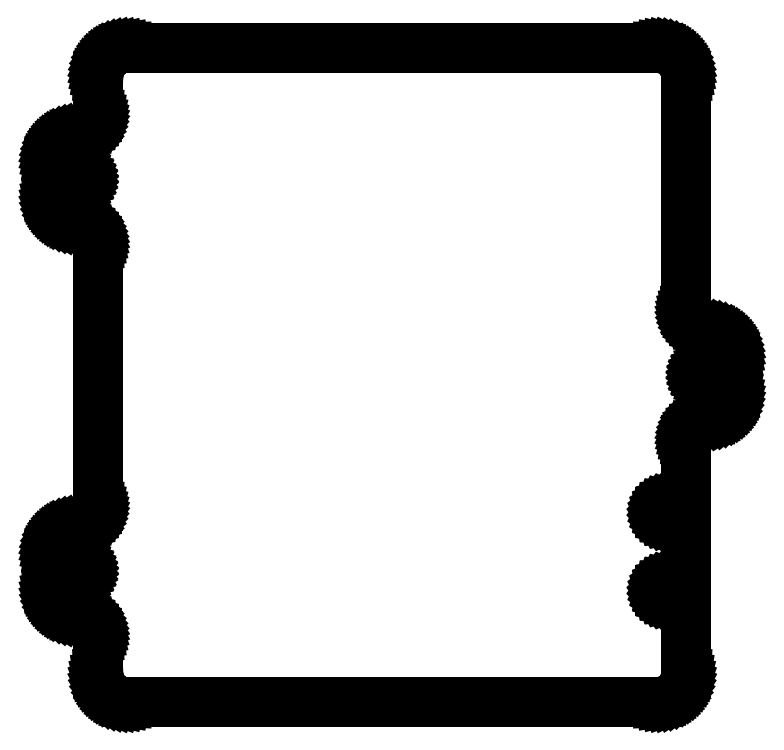
<metadata>
{"format":"dxf","ext":"dxf","renderer":"ezdxf+matplotlib","layout":"modelspace","background":"white","min_lineweight":24,"dpi":150}
</metadata>
<code>
0
SECTION
2
ENTITIES
0
LINE
8
0
10
68.28
20
-83.46
11
69.06
21
-83.34
0
LINE
8
0
10
69.06
20
-83.34
11
69.82
21
-83.13
0
LINE
8
0
10
69.82
20
-83.13
11
70.55
21
-82.85
0
LINE
8
0
10
70.55
20
-82.85
11
71.25
21
-82.5
0
LINE
8
0
10
71.25
20
-82.5
11
71.91
21
-82.07
0
LINE
8
0
10
71.91
20
-82.07
11
72.52
21
-81.57
0
LINE
8
0
10
72.52
20
-81.57
11
73.07
21
-81.02
0
LINE
8
0
10
73.07
20
-81.02
11
73.57
21
-80.41
0
LINE
8
0
10
73.57
20
-80.41
11
74
21
-79.75
0
LINE
8
0
10
74
20
-79.75
11
74.35
21
-79.05
0
LINE
8
0
10
74.35
20
-79.05
11
74.63
21
-78.32
0
LINE
8
0
10
74.63
20
-78.32
11
74.84
21
-77.56
0
LINE
8
0
10
74.84
20
-77.56
11
74.96
21
-76.78
0
LINE
8
0
10
74.96
20
-76.78
11
75
21
-76
0
LINE
8
0
10
75
20
-76
11
75
21
-16.7
0
LINE
8
0
10
75
20
-16.7
11
75.03
21
-16.18
0
LINE
8
0
10
75.03
20
-16.18
11
75.11
21
-15.66
0
LINE
8
0
10
75.11
20
-15.66
11
75.24
21
-15.15
0
LINE
8
0
10
75.24
20
-15.15
11
75.43
21
-14.67
0
LINE
8
0
10
75.43
20
-14.67
11
75.67
21
-14.2
0
LINE
8
0
10
75.67
20
-14.2
11
75.95
21
-13.76
0
LINE
8
0
10
75.95
20
-13.76
11
76.28
21
-13.35
0
LINE
8
0
10
76.28
20
-13.35
11
76.65
21
-12.98
0
LINE
8
0
10
76.65
20
-12.98
11
77.06
21
-12.65
0
LINE
8
0
10
77.06
20
-12.65
11
77.5
21
-12.37
0
LINE
8
0
10
77.5
20
-12.37
11
77.97
21
-12.13
0
LINE
8
0
10
77.97
20
-12.13
11
78.45
21
-11.94
0
LINE
8
0
10
78.45
20
-11.94
11
78.96
21
-11.81
0
LINE
8
0
10
78.96
20
-11.81
11
79.48
21
-11.73
0
LINE
8
0
10
79.48
20
-11.73
11
80.78
21
-11.66
0
LINE
8
0
10
80.78
20
-11.66
11
81.56
21
-11.54
0
LINE
8
0
10
81.56
20
-11.54
11
82.32
21
-11.33
0
LINE
8
0
10
82.32
20
-11.33
11
83.05
21
-11.05
0
LINE
8
0
10
83.05
20
-11.05
11
83.75
21
-10.7
0
LINE
8
0
10
83.75
20
-10.7
11
84.41
21
-10.27
0
LINE
8
0
10
84.41
20
-10.27
11
85.02
21
-9.774
0
LINE
8
0
10
85.02
20
-9.774
11
85.57
21
-9.218
0
LINE
8
0
10
85.57
20
-9.218
11
86.07
21
-8.608
0
LINE
8
0
10
86.07
20
-8.608
11
86.5
21
-7.95
0
LINE
8
0
10
86.5
20
-7.95
11
86.85
21
-7.251
0
LINE
8
0
10
86.85
20
-7.251
11
87.13
21
-6.518
0
LINE
8
0
10
87.13
20
-6.518
11
87.34
21
-5.759
0
LINE
8
0
10
87.34
20
-5.759
11
87.46
21
-4.984
0
LINE
8
0
10
87.46
20
-4.984
11
87.5
21
-4.2
0
LINE
8
0
10
87.5
20
-4.2
11
87.5
21
-1.699
0
LINE
8
0
10
87.5
20
-1.699
11
79.94
21
-1.699
0
LINE
8
0
10
79.94
20
-1.699
11
79.69
21
-1.672
0
LINE
8
0
10
79.69
20
-1.672
11
79.45
21
-1.609
0
LINE
8
0
10
79.45
20
-1.609
11
79.22
21
-1.512
0
LINE
8
0
10
79.22
20
-1.512
11
79.01
21
-1.383
0
LINE
8
0
10
79.01
20
-1.383
11
78.82
21
-1.224
0
LINE
8
0
10
78.82
20
-1.224
11
78.65
21
-1.039
0
LINE
8
0
10
78.65
20
-1.039
11
78.52
21
-0.832
0
LINE
8
0
10
78.52
20
-0.832
11
78.41
21
-0.6073
0
LINE
8
0
10
78.41
20
-0.6073
11
78.34
21
-0.3696
0
LINE
8
0
10
78.34
20
-0.3696
11
78.3
21
-0.1241
0
LINE
8
0
10
78.3
20
-0.1241
11
78.3
21
0.1241
0
LINE
8
0
10
78.3
20
0.1241
11
78.34
21
0.3696
0
LINE
8
0
10
78.34
20
0.3696
11
78.41
21
0.6073
0
LINE
8
0
10
78.41
20
0.6073
11
78.52
21
0.832
0
LINE
8
0
10
78.52
20
0.832
11
78.65
21
1.039
0
LINE
8
0
10
78.65
20
1.039
11
78.82
21
1.224
0
LINE
8
0
10
78.82
20
1.224
11
79.01
21
1.383
0
LINE
8
0
10
79.01
20
1.383
11
79.22
21
1.512
0
LINE
8
0
10
79.22
20
1.512
11
79.45
21
1.609
0
LINE
8
0
10
79.45
20
1.609
11
79.69
21
1.672
0
LINE
8
0
10
79.69
20
1.672
11
79.94
21
1.699
0
LINE
8
0
10
79.94
20
1.699
11
87.5
21
1.699
0
LINE
8
0
10
87.5
20
1.699
11
87.5
21
4.2
0
LINE
8
0
10
87.5
20
4.2
11
87.46
21
4.984
0
LINE
8
0
10
87.46
20
4.984
11
87.34
21
5.759
0
LINE
8
0
10
87.34
20
5.759
11
87.13
21
6.518
0
LINE
8
0
10
87.13
20
6.518
11
86.85
21
7.251
0
LINE
8
0
10
86.85
20
7.251
11
86.5
21
7.95
0
LINE
8
0
10
86.5
20
7.95
11
86.07
21
8.608
0
LINE
8
0
10
86.07
20
8.608
11
85.57
21
9.218
0
LINE
8
0
10
85.57
20
9.218
11
85.02
21
9.774
0
LINE
8
0
10
85.02
20
9.774
11
84.41
21
10.27
0
LINE
8
0
10
84.41
20
10.27
11
83.75
21
10.7
0
LINE
8
0
10
83.75
20
10.7
11
83.05
21
11.05
0
LINE
8
0
10
83.05
20
11.05
11
82.32
21
11.33
0
LINE
8
0
10
82.32
20
11.33
11
81.56
21
11.54
0
LINE
8
0
10
81.56
20
11.54
11
80.78
21
11.66
0
LINE
8
0
10
80.78
20
11.66
11
79.48
21
11.73
0
LINE
8
0
10
79.48
20
11.73
11
78.96
21
11.81
0
LINE
8
0
10
78.96
20
11.81
11
78.45
21
11.94
0
LINE
8
0
10
78.45
20
11.94
11
77.97
21
12.13
0
LINE
8
0
10
77.97
20
12.13
11
77.5
21
12.37
0
LINE
8
0
10
77.5
20
12.37
11
77.06
21
12.65
0
LINE
8
0
10
77.06
20
12.65
11
76.65
21
12.98
0
LINE
8
0
10
76.65
20
12.98
11
76.28
21
13.35
0
LINE
8
0
10
76.28
20
13.35
11
75.95
21
13.76
0
LINE
8
0
10
75.95
20
13.76
11
75.67
21
14.2
0
LINE
8
0
10
75.67
20
14.2
11
75.43
21
14.67
0
LINE
8
0
10
75.43
20
14.67
11
75.24
21
15.15
0
LINE
8
0
10
75.24
20
15.15
11
75.11
21
15.66
0
LINE
8
0
10
75.11
20
15.66
11
75.03
21
16.18
0
LINE
8
0
10
75.03
20
16.18
11
75
21
16.7
0
LINE
8
0
10
75
20
16.7
11
75
21
76
0
LINE
8
0
10
75
20
76
11
74.96
21
76.78
0
LINE
8
0
10
74.96
20
76.78
11
74.84
21
77.56
0
LINE
8
0
10
74.84
20
77.56
11
74.63
21
78.32
0
LINE
8
0
10
74.63
20
78.32
11
74.35
21
79.05
0
LINE
8
0
10
74.35
20
79.05
11
74
21
79.75
0
LINE
8
0
10
74
20
79.75
11
73.57
21
80.41
0
LINE
8
0
10
73.57
20
80.41
11
73.07
21
81.02
0
LINE
8
0
10
73.07
20
81.02
11
72.52
21
81.57
0
LINE
8
0
10
72.52
20
81.57
11
71.91
21
82.07
0
LINE
8
0
10
71.91
20
82.07
11
71.25
21
82.5
0
LINE
8
0
10
71.25
20
82.5
11
70.55
21
82.85
0
LINE
8
0
10
70.55
20
82.85
11
69.82
21
83.13
0
LINE
8
0
10
69.82
20
83.13
11
69.06
21
83.34
0
LINE
8
0
10
69.06
20
83.34
11
68.28
21
83.46
0
LINE
8
0
10
68.28
20
83.46
11
67.5
21
83.5
0
LINE
8
0
10
67.5
20
83.5
11
-67.5
21
83.5
0
LINE
8
0
10
-67.5
20
83.5
11
-68.28
21
83.46
0
LINE
8
0
10
-68.28
20
83.46
11
-69.06
21
83.34
0
LINE
8
0
10
-69.06
20
83.34
11
-69.82
21
83.13
0
LINE
8
0
10
-69.82
20
83.13
11
-70.55
21
82.85
0
LINE
8
0
10
-70.55
20
82.85
11
-71.25
21
82.5
0
LINE
8
0
10
-71.25
20
82.5
11
-71.91
21
82.07
0
LINE
8
0
10
-71.91
20
82.07
11
-72.52
21
81.57
0
LINE
8
0
10
-72.52
20
81.57
11
-73.07
21
81.02
0
LINE
8
0
10
-73.07
20
81.02
11
-73.57
21
80.41
0
LINE
8
0
10
-73.57
20
80.41
11
-74
21
79.75
0
LINE
8
0
10
-74
20
79.75
11
-74.35
21
79.05
0
LINE
8
0
10
-74.35
20
79.05
11
-74.63
21
78.32
0
LINE
8
0
10
-74.63
20
78.32
11
-74.84
21
77.56
0
LINE
8
0
10
-74.84
20
77.56
11
-74.96
21
76.78
0
LINE
8
0
10
-74.96
20
76.78
11
-75
21
76
0
LINE
8
0
10
-75
20
76
11
-75
21
66.7
0
LINE
8
0
10
-75
20
66.7
11
-75.03
21
66.18
0
LINE
8
0
10
-75.03
20
66.18
11
-75.11
21
65.66
0
LINE
8
0
10
-75.11
20
65.66
11
-75.24
21
65.15
0
LINE
8
0
10
-75.24
20
65.15
11
-75.43
21
64.67
0
LINE
8
0
10
-75.43
20
64.67
11
-75.67
21
64.2
0
LINE
8
0
10
-75.67
20
64.2
11
-75.95
21
63.76
0
LINE
8
0
10
-75.95
20
63.76
11
-76.28
21
63.35
0
LINE
8
0
10
-76.28
20
63.35
11
-76.65
21
62.98
0
LINE
8
0
10
-76.65
20
62.98
11
-77.06
21
62.65
0
LINE
8
0
10
-77.06
20
62.65
11
-77.5
21
62.37
0
LINE
8
0
10
-77.5
20
62.37
11
-77.97
21
62.13
0
LINE
8
0
10
-77.97
20
62.13
11
-78.45
21
61.94
0
LINE
8
0
10
-78.45
20
61.94
11
-78.96
21
61.81
0
LINE
8
0
10
-78.96
20
61.81
11
-79.48
21
61.73
0
LINE
8
0
10
-79.48
20
61.73
11
-80.78
21
61.66
0
LINE
8
0
10
-80.78
20
61.66
11
-81.56
21
61.54
0
LINE
8
0
10
-81.56
20
61.54
11
-82.32
21
61.33
0
LINE
8
0
10
-82.32
20
61.33
11
-83.05
21
61.05
0
LINE
8
0
10
-83.05
20
61.05
11
-83.75
21
60.7
0
LINE
8
0
10
-83.75
20
60.7
11
-84.41
21
60.27
0
LINE
8
0
10
-84.41
20
60.27
11
-85.02
21
59.77
0
LINE
8
0
10
-85.02
20
59.77
11
-85.57
21
59.22
0
LINE
8
0
10
-85.57
20
59.22
11
-86.07
21
58.61
0
LINE
8
0
10
-86.07
20
58.61
11
-86.5
21
57.95
0
LINE
8
0
10
-86.5
20
57.95
11
-86.85
21
57.25
0
LINE
8
0
10
-86.85
20
57.25
11
-87.13
21
56.52
0
LINE
8
0
10
-87.13
20
56.52
11
-87.34
21
55.76
0
LINE
8
0
10
-87.34
20
55.76
11
-87.46
21
54.98
0
LINE
8
0
10
-87.46
20
54.98
11
-87.5
21
54.2
0
LINE
8
0
10
-87.5
20
54.2
11
-87.5
21
51.7
0
LINE
8
0
10
-87.5
20
51.7
11
-79.94
21
51.7
0
LINE
8
0
10
-79.94
20
51.7
11
-79.69
21
51.67
0
LINE
8
0
10
-79.69
20
51.67
11
-79.45
21
51.61
0
LINE
8
0
10
-79.45
20
51.61
11
-79.22
21
51.51
0
LINE
8
0
10
-79.22
20
51.51
11
-79.01
21
51.38
0
LINE
8
0
10
-79.01
20
51.38
11
-78.82
21
51.22
0
LINE
8
0
10
-78.82
20
51.22
11
-78.65
21
51.04
0
LINE
8
0
10
-78.65
20
51.04
11
-78.52
21
50.83
0
LINE
8
0
10
-78.52
20
50.83
11
-78.41
21
50.61
0
LINE
8
0
10
-78.41
20
50.61
11
-78.34
21
50.37
0
LINE
8
0
10
-78.34
20
50.37
11
-78.3
21
50.12
0
LINE
8
0
10
-78.3
20
50.12
11
-78.3
21
49.88
0
LINE
8
0
10
-78.3
20
49.88
11
-78.34
21
49.63
0
LINE
8
0
10
-78.34
20
49.63
11
-78.41
21
49.39
0
LINE
8
0
10
-78.41
20
49.39
11
-78.52
21
49.17
0
LINE
8
0
10
-78.52
20
49.17
11
-78.65
21
48.96
0
LINE
8
0
10
-78.65
20
48.96
11
-78.82
21
48.78
0
LINE
8
0
10
-78.82
20
48.78
11
-79.01
21
48.62
0
LINE
8
0
10
-79.01
20
48.62
11
-79.22
21
48.49
0
LINE
8
0
10
-79.22
20
48.49
11
-79.45
21
48.39
0
LINE
8
0
10
-79.45
20
48.39
11
-79.69
21
48.33
0
LINE
8
0
10
-79.69
20
48.33
11
-79.94
21
48.3
0
LINE
8
0
10
-79.94
20
48.3
11
-87.5
21
48.3
0
LINE
8
0
10
-87.5
20
48.3
11
-87.5
21
45.8
0
LINE
8
0
10
-87.5
20
45.8
11
-87.46
21
45.02
0
LINE
8
0
10
-87.46
20
45.02
11
-87.34
21
44.24
0
LINE
8
0
10
-87.34
20
44.24
11
-87.13
21
43.48
0
LINE
8
0
10
-87.13
20
43.48
11
-86.85
21
42.75
0
LINE
8
0
10
-86.85
20
42.75
11
-86.5
21
42.05
0
LINE
8
0
10
-86.5
20
42.05
11
-86.07
21
41.39
0
LINE
8
0
10
-86.07
20
41.39
11
-85.57
21
40.78
0
LINE
8
0
10
-85.57
20
40.78
11
-85.02
21
40.23
0
LINE
8
0
10
-85.02
20
40.23
11
-84.41
21
39.73
0
LINE
8
0
10
-84.41
20
39.73
11
-83.75
21
39.3
0
LINE
8
0
10
-83.75
20
39.3
11
-83.05
21
38.95
0
LINE
8
0
10
-83.05
20
38.95
11
-82.32
21
38.67
0
LINE
8
0
10
-82.32
20
38.67
11
-81.56
21
38.46
0
LINE
8
0
10
-81.56
20
38.46
11
-80.78
21
38.34
0
LINE
8
0
10
-80.78
20
38.34
11
-79.48
21
38.27
0
LINE
8
0
10
-79.48
20
38.27
11
-78.96
21
38.19
0
LINE
8
0
10
-78.96
20
38.19
11
-78.45
21
38.06
0
LINE
8
0
10
-78.45
20
38.06
11
-77.97
21
37.87
0
LINE
8
0
10
-77.97
20
37.87
11
-77.5
21
37.63
0
LINE
8
0
10
-77.5
20
37.63
11
-77.06
21
37.35
0
LINE
8
0
10
-77.06
20
37.35
11
-76.65
21
37.02
0
LINE
8
0
10
-76.65
20
37.02
11
-76.28
21
36.65
0
LINE
8
0
10
-76.28
20
36.65
11
-75.95
21
36.24
0
LINE
8
0
10
-75.95
20
36.24
11
-75.67
21
35.8
0
LINE
8
0
10
-75.67
20
35.8
11
-75.43
21
35.33
0
LINE
8
0
10
-75.43
20
35.33
11
-75.24
21
34.85
0
LINE
8
0
10
-75.24
20
34.85
11
-75.11
21
34.34
0
LINE
8
0
10
-75.11
20
34.34
11
-75.03
21
33.82
0
LINE
8
0
10
-75.03
20
33.82
11
-75
21
33.3
0
LINE
8
0
10
-75
20
33.3
11
-75
21
-33.3
0
LINE
8
0
10
-75
20
-33.3
11
-75.03
21
-33.82
0
LINE
8
0
10
-75.03
20
-33.82
11
-75.11
21
-34.34
0
LINE
8
0
10
-75.11
20
-34.34
11
-75.24
21
-34.85
0
LINE
8
0
10
-75.24
20
-34.85
11
-75.43
21
-35.33
0
LINE
8
0
10
-75.43
20
-35.33
11
-75.67
21
-35.8
0
LINE
8
0
10
-75.67
20
-35.8
11
-75.95
21
-36.24
0
LINE
8
0
10
-75.95
20
-36.24
11
-76.28
21
-36.65
0
LINE
8
0
10
-76.28
20
-36.65
11
-76.65
21
-37.02
0
LINE
8
0
10
-76.65
20
-37.02
11
-77.06
21
-37.35
0
LINE
8
0
10
-77.06
20
-37.35
11
-77.5
21
-37.63
0
LINE
8
0
10
-77.5
20
-37.63
11
-77.97
21
-37.87
0
LINE
8
0
10
-77.97
20
-37.87
11
-78.45
21
-38.06
0
LINE
8
0
10
-78.45
20
-38.06
11
-78.96
21
-38.19
0
LINE
8
0
10
-78.96
20
-38.19
11
-79.48
21
-38.27
0
LINE
8
0
10
-79.48
20
-38.27
11
-80.78
21
-38.34
0
LINE
8
0
10
-80.78
20
-38.34
11
-81.56
21
-38.46
0
LINE
8
0
10
-81.56
20
-38.46
11
-82.32
21
-38.67
0
LINE
8
0
10
-82.32
20
-38.67
11
-83.05
21
-38.95
0
LINE
8
0
10
-83.05
20
-38.95
11
-83.75
21
-39.3
0
LINE
8
0
10
-83.75
20
-39.3
11
-84.41
21
-39.73
0
LINE
8
0
10
-84.41
20
-39.73
11
-85.02
21
-40.23
0
LINE
8
0
10
-85.02
20
-40.23
11
-85.57
21
-40.78
0
LINE
8
0
10
-85.57
20
-40.78
11
-86.07
21
-41.39
0
LINE
8
0
10
-86.07
20
-41.39
11
-86.5
21
-42.05
0
LINE
8
0
10
-86.5
20
-42.05
11
-86.85
21
-42.75
0
LINE
8
0
10
-86.85
20
-42.75
11
-87.13
21
-43.48
0
LINE
8
0
10
-87.13
20
-43.48
11
-87.34
21
-44.24
0
LINE
8
0
10
-87.34
20
-44.24
11
-87.46
21
-45.02
0
LINE
8
0
10
-87.46
20
-45.02
11
-87.5
21
-45.8
0
LINE
8
0
10
-87.5
20
-45.8
11
-87.5
21
-48.3
0
LINE
8
0
10
-87.5
20
-48.3
11
-79.94
21
-48.3
0
LINE
8
0
10
-79.94
20
-48.3
11
-79.69
21
-48.33
0
LINE
8
0
10
-79.69
20
-48.33
11
-79.45
21
-48.39
0
LINE
8
0
10
-79.45
20
-48.39
11
-79.22
21
-48.49
0
LINE
8
0
10
-79.22
20
-48.49
11
-79.01
21
-48.62
0
LINE
8
0
10
-79.01
20
-48.62
11
-78.82
21
-48.78
0
LINE
8
0
10
-78.82
20
-48.78
11
-78.65
21
-48.96
0
LINE
8
0
10
-78.65
20
-48.96
11
-78.52
21
-49.17
0
LINE
8
0
10
-78.52
20
-49.17
11
-78.41
21
-49.39
0
LINE
8
0
10
-78.41
20
-49.39
11
-78.34
21
-49.63
0
LINE
8
0
10
-78.34
20
-49.63
11
-78.3
21
-49.88
0
LINE
8
0
10
-78.3
20
-49.88
11
-78.3
21
-50.12
0
LINE
8
0
10
-78.3
20
-50.12
11
-78.34
21
-50.37
0
LINE
8
0
10
-78.34
20
-50.37
11
-78.41
21
-50.61
0
LINE
8
0
10
-78.41
20
-50.61
11
-78.52
21
-50.83
0
LINE
8
0
10
-78.52
20
-50.83
11
-78.65
21
-51.04
0
LINE
8
0
10
-78.65
20
-51.04
11
-78.82
21
-51.22
0
LINE
8
0
10
-78.82
20
-51.22
11
-79.01
21
-51.38
0
LINE
8
0
10
-79.01
20
-51.38
11
-79.22
21
-51.51
0
LINE
8
0
10
-79.22
20
-51.51
11
-79.45
21
-51.61
0
LINE
8
0
10
-79.45
20
-51.61
11
-79.69
21
-51.67
0
LINE
8
0
10
-79.69
20
-51.67
11
-79.94
21
-51.7
0
LINE
8
0
10
-79.94
20
-51.7
11
-87.5
21
-51.7
0
LINE
8
0
10
-87.5
20
-51.7
11
-87.5
21
-54.2
0
LINE
8
0
10
-87.5
20
-54.2
11
-87.46
21
-54.98
0
LINE
8
0
10
-87.46
20
-54.98
11
-87.34
21
-55.76
0
LINE
8
0
10
-87.34
20
-55.76
11
-87.13
21
-56.52
0
LINE
8
0
10
-87.13
20
-56.52
11
-86.85
21
-57.25
0
LINE
8
0
10
-86.85
20
-57.25
11
-86.5
21
-57.95
0
LINE
8
0
10
-86.5
20
-57.95
11
-86.07
21
-58.61
0
LINE
8
0
10
-86.07
20
-58.61
11
-85.57
21
-59.22
0
LINE
8
0
10
-85.57
20
-59.22
11
-85.02
21
-59.77
0
LINE
8
0
10
-85.02
20
-59.77
11
-84.41
21
-60.27
0
LINE
8
0
10
-84.41
20
-60.27
11
-83.75
21
-60.7
0
LINE
8
0
10
-83.75
20
-60.7
11
-83.05
21
-61.05
0
LINE
8
0
10
-83.05
20
-61.05
11
-82.32
21
-61.33
0
LINE
8
0
10
-82.32
20
-61.33
11
-81.56
21
-61.54
0
LINE
8
0
10
-81.56
20
-61.54
11
-80.78
21
-61.66
0
LINE
8
0
10
-80.78
20
-61.66
11
-79.48
21
-61.73
0
LINE
8
0
10
-79.48
20
-61.73
11
-78.96
21
-61.81
0
LINE
8
0
10
-78.96
20
-61.81
11
-78.45
21
-61.94
0
LINE
8
0
10
-78.45
20
-61.94
11
-77.97
21
-62.13
0
LINE
8
0
10
-77.97
20
-62.13
11
-77.5
21
-62.37
0
LINE
8
0
10
-77.5
20
-62.37
11
-77.06
21
-62.65
0
LINE
8
0
10
-77.06
20
-62.65
11
-76.65
21
-62.98
0
LINE
8
0
10
-76.65
20
-62.98
11
-76.28
21
-63.35
0
LINE
8
0
10
-76.28
20
-63.35
11
-75.95
21
-63.76
0
LINE
8
0
10
-75.95
20
-63.76
11
-75.67
21
-64.2
0
LINE
8
0
10
-75.67
20
-64.2
11
-75.43
21
-64.67
0
LINE
8
0
10
-75.43
20
-64.67
11
-75.24
21
-65.15
0
LINE
8
0
10
-75.24
20
-65.15
11
-75.11
21
-65.66
0
LINE
8
0
10
-75.11
20
-65.66
11
-75.03
21
-66.18
0
LINE
8
0
10
-75.03
20
-66.18
11
-75
21
-66.7
0
LINE
8
0
10
-75
20
-66.7
11
-75
21
-76
0
LINE
8
0
10
-75
20
-76
11
-74.96
21
-76.78
0
LINE
8
0
10
-74.96
20
-76.78
11
-74.84
21
-77.56
0
LINE
8
0
10
-74.84
20
-77.56
11
-74.63
21
-78.32
0
LINE
8
0
10
-74.63
20
-78.32
11
-74.35
21
-79.05
0
LINE
8
0
10
-74.35
20
-79.05
11
-74
21
-79.75
0
LINE
8
0
10
-74
20
-79.75
11
-73.57
21
-80.41
0
LINE
8
0
10
-73.57
20
-80.41
11
-73.07
21
-81.02
0
LINE
8
0
10
-73.07
20
-81.02
11
-72.52
21
-81.57
0
LINE
8
0
10
-72.52
20
-81.57
11
-71.91
21
-82.07
0
LINE
8
0
10
-71.91
20
-82.07
11
-71.25
21
-82.5
0
LINE
8
0
10
-71.25
20
-82.5
11
-70.55
21
-82.85
0
LINE
8
0
10
-70.55
20
-82.85
11
-69.82
21
-83.13
0
LINE
8
0
10
-69.82
20
-83.13
11
-69.06
21
-83.34
0
LINE
8
0
10
-69.06
20
-83.34
11
-68.28
21
-83.46
0
LINE
8
0
10
-68.28
20
-83.46
11
-67.5
21
-83.5
0
LINE
8
0
10
-67.5
20
-83.5
11
67.5
21
-83.5
0
LINE
8
0
10
67.5
20
-83.5
11
68.28
21
-83.46
0
LINE
8
0
10
69.82
20
-36.59
11
69.58
21
-36.54
0
LINE
8
0
10
69.58
20
-36.54
11
69.35
21
-36.46
0
LINE
8
0
10
69.35
20
-36.46
11
69.13
21
-36.34
0
LINE
8
0
10
69.13
20
-36.34
11
68.94
21
-36.19
0
LINE
8
0
10
68.94
20
-36.19
11
68.77
21
-36.02
0
LINE
8
0
10
68.77
20
-36.02
11
68.62
21
-35.82
0
LINE
8
0
10
68.62
20
-35.82
11
68.52
21
-35.6
0
LINE
8
0
10
68.52
20
-35.6
11
68.44
21
-35.36
0
LINE
8
0
10
68.44
20
-35.36
11
68.4
21
-35.12
0
LINE
8
0
10
68.4
20
-35.12
11
68.4
21
-34.88
0
LINE
8
0
10
68.4
20
-34.88
11
68.44
21
-34.64
0
LINE
8
0
10
68.44
20
-34.64
11
68.52
21
-34.4
0
LINE
8
0
10
68.52
20
-34.4
11
68.62
21
-34.18
0
LINE
8
0
10
68.62
20
-34.18
11
68.77
21
-33.98
0
LINE
8
0
10
68.77
20
-33.98
11
68.94
21
-33.81
0
LINE
8
0
10
68.94
20
-33.81
11
69.13
21
-33.66
0
LINE
8
0
10
69.13
20
-33.66
11
69.35
21
-33.54
0
LINE
8
0
10
69.35
20
-33.54
11
69.58
21
-33.46
0
LINE
8
0
10
69.58
20
-33.46
11
69.82
21
-33.41
0
LINE
8
0
10
69.82
20
-33.41
11
70.06
21
-33.4
0
LINE
8
0
10
70.06
20
-33.4
11
70.3
21
-33.43
0
LINE
8
0
10
70.3
20
-33.43
11
70.54
21
-33.49
0
LINE
8
0
10
70.54
20
-33.49
11
70.76
21
-33.59
0
LINE
8
0
10
70.76
20
-33.59
11
70.97
21
-33.73
0
LINE
8
0
10
70.97
20
-33.73
11
71.15
21
-33.89
0
LINE
8
0
10
71.15
20
-33.89
11
71.31
21
-34.08
0
LINE
8
0
10
71.31
20
-34.08
11
71.43
21
-34.29
0
LINE
8
0
10
71.43
20
-34.29
11
71.53
21
-34.52
0
LINE
8
0
10
71.53
20
-34.52
11
71.58
21
-34.76
0
LINE
8
0
10
71.58
20
-34.76
11
71.6
21
-35
0
LINE
8
0
10
71.6
20
-35
11
71.58
21
-35.24
0
LINE
8
0
10
71.58
20
-35.24
11
71.53
21
-35.48
0
LINE
8
0
10
71.53
20
-35.48
11
71.43
21
-35.71
0
LINE
8
0
10
71.43
20
-35.71
11
71.31
21
-35.92
0
LINE
8
0
10
71.31
20
-35.92
11
71.15
21
-36.11
0
LINE
8
0
10
71.15
20
-36.11
11
70.97
21
-36.27
0
LINE
8
0
10
70.97
20
-36.27
11
70.76
21
-36.41
0
LINE
8
0
10
70.76
20
-36.41
11
70.54
21
-36.51
0
LINE
8
0
10
70.54
20
-36.51
11
70.3
21
-36.57
0
LINE
8
0
10
70.3
20
-36.57
11
70.06
21
-36.6
0
LINE
8
0
10
70.06
20
-36.6
11
69.82
21
-36.59
0
LINE
8
0
10
69.82
20
-56.59
11
69.58
21
-56.54
0
LINE
8
0
10
69.58
20
-56.54
11
69.35
21
-56.46
0
LINE
8
0
10
69.35
20
-56.46
11
69.13
21
-56.34
0
LINE
8
0
10
69.13
20
-56.34
11
68.94
21
-56.19
0
LINE
8
0
10
68.94
20
-56.19
11
68.77
21
-56.02
0
LINE
8
0
10
68.77
20
-56.02
11
68.62
21
-55.82
0
LINE
8
0
10
68.62
20
-55.82
11
68.52
21
-55.6
0
LINE
8
0
10
68.52
20
-55.6
11
68.44
21
-55.36
0
LINE
8
0
10
68.44
20
-55.36
11
68.4
21
-55.12
0
LINE
8
0
10
68.4
20
-55.12
11
68.4
21
-54.88
0
LINE
8
0
10
68.4
20
-54.88
11
68.44
21
-54.64
0
LINE
8
0
10
68.44
20
-54.64
11
68.52
21
-54.4
0
LINE
8
0
10
68.52
20
-54.4
11
68.62
21
-54.18
0
LINE
8
0
10
68.62
20
-54.18
11
68.77
21
-53.98
0
LINE
8
0
10
68.77
20
-53.98
11
68.94
21
-53.81
0
LINE
8
0
10
68.94
20
-53.81
11
69.13
21
-53.66
0
LINE
8
0
10
69.13
20
-53.66
11
69.35
21
-53.54
0
LINE
8
0
10
69.35
20
-53.54
11
69.58
21
-53.46
0
LINE
8
0
10
69.58
20
-53.46
11
69.82
21
-53.41
0
LINE
8
0
10
69.82
20
-53.41
11
70.06
21
-53.4
0
LINE
8
0
10
70.06
20
-53.4
11
70.3
21
-53.43
0
LINE
8
0
10
70.3
20
-53.43
11
70.54
21
-53.49
0
LINE
8
0
10
70.54
20
-53.49
11
70.76
21
-53.59
0
LINE
8
0
10
70.76
20
-53.59
11
70.97
21
-53.73
0
LINE
8
0
10
70.97
20
-53.73
11
71.15
21
-53.89
0
LINE
8
0
10
71.15
20
-53.89
11
71.31
21
-54.08
0
LINE
8
0
10
71.31
20
-54.08
11
71.43
21
-54.29
0
LINE
8
0
10
71.43
20
-54.29
11
71.53
21
-54.52
0
LINE
8
0
10
71.53
20
-54.52
11
71.58
21
-54.76
0
LINE
8
0
10
71.58
20
-54.76
11
71.6
21
-55
0
LINE
8
0
10
71.6
20
-55
11
71.58
21
-55.24
0
LINE
8
0
10
71.58
20
-55.24
11
71.53
21
-55.48
0
LINE
8
0
10
71.53
20
-55.48
11
71.43
21
-55.71
0
LINE
8
0
10
71.43
20
-55.71
11
71.31
21
-55.92
0
LINE
8
0
10
71.31
20
-55.92
11
71.15
21
-56.11
0
LINE
8
0
10
71.15
20
-56.11
11
70.97
21
-56.27
0
LINE
8
0
10
70.97
20
-56.27
11
70.76
21
-56.41
0
LINE
8
0
10
70.76
20
-56.41
11
70.54
21
-56.51
0
LINE
8
0
10
70.54
20
-56.51
11
70.3
21
-56.57
0
LINE
8
0
10
70.3
20
-56.57
11
70.06
21
-56.6
0
LINE
8
0
10
70.06
20
-56.6
11
69.82
21
-56.59
0
ENDSEC
0
EOF

</code>
